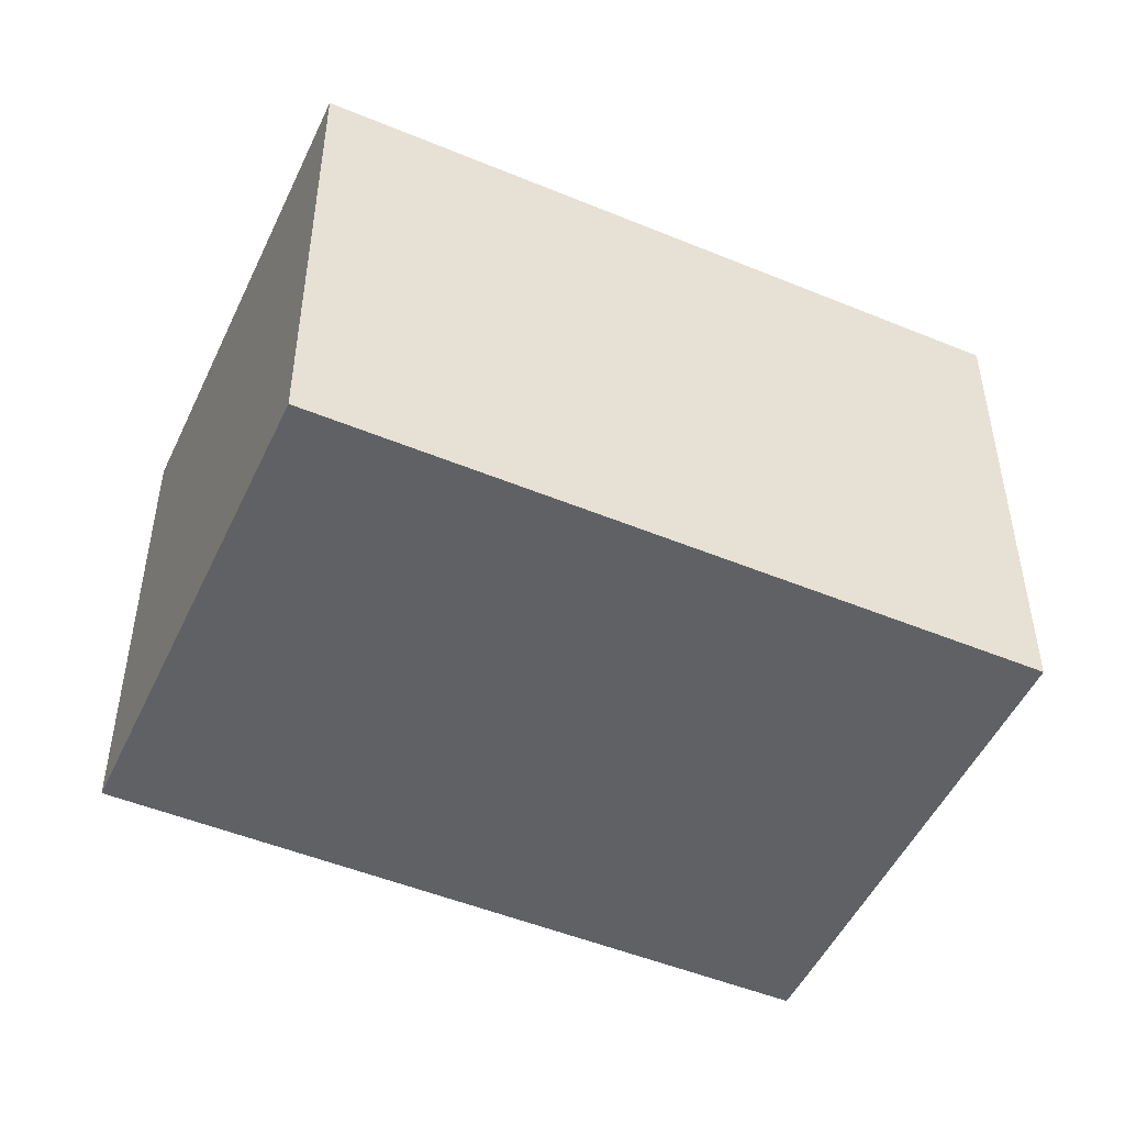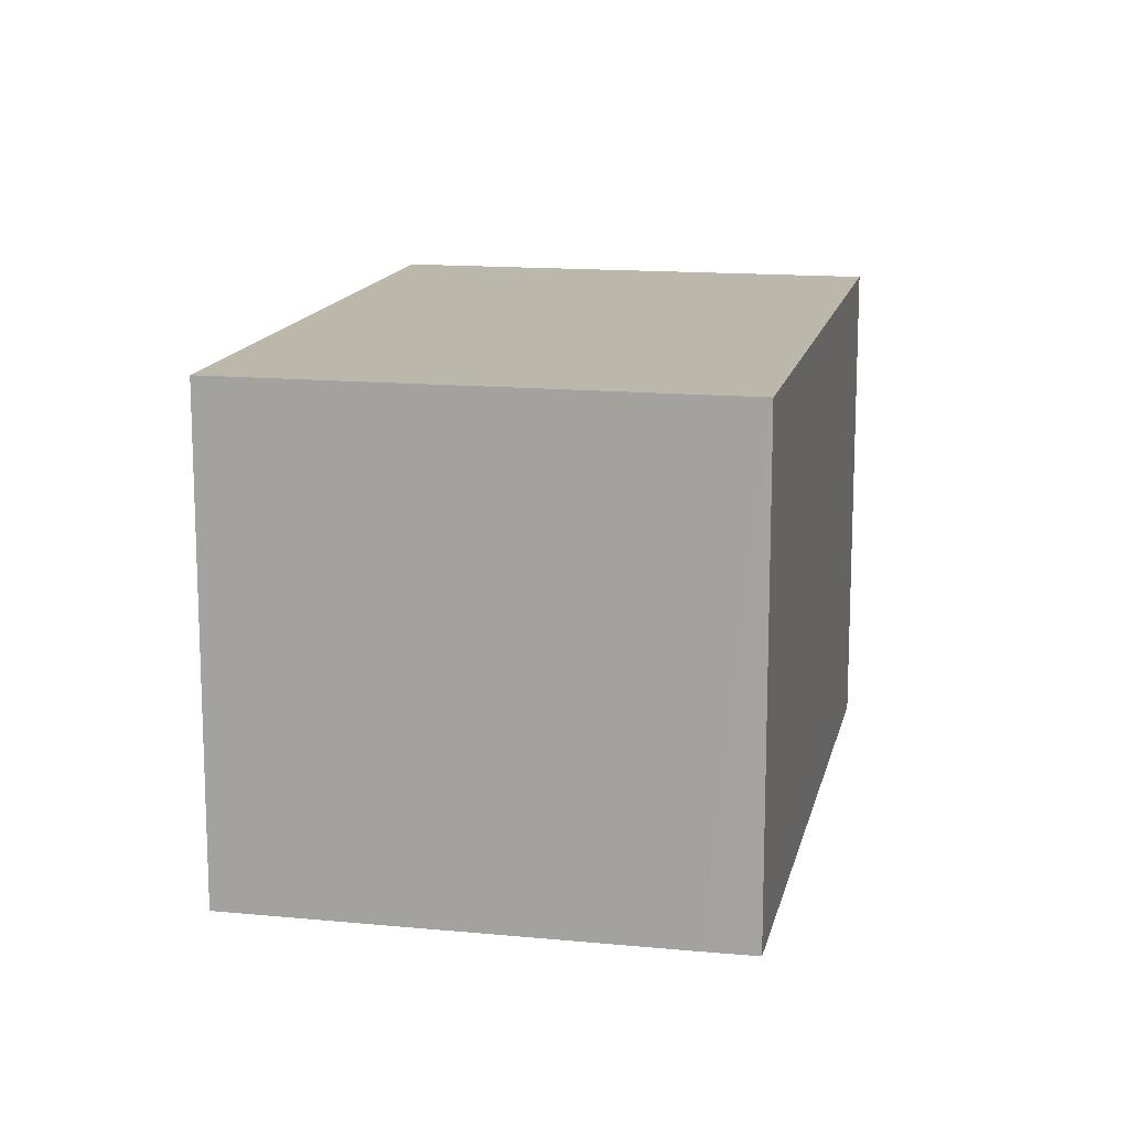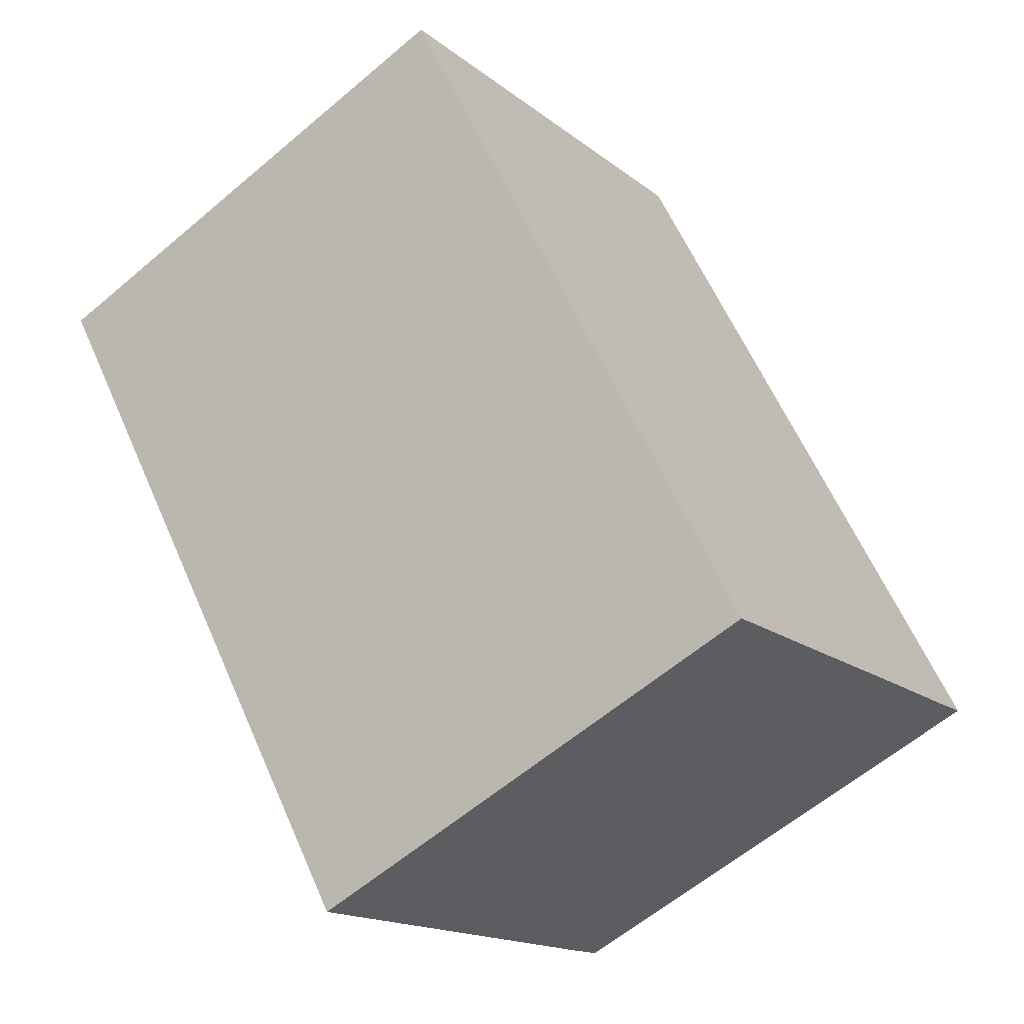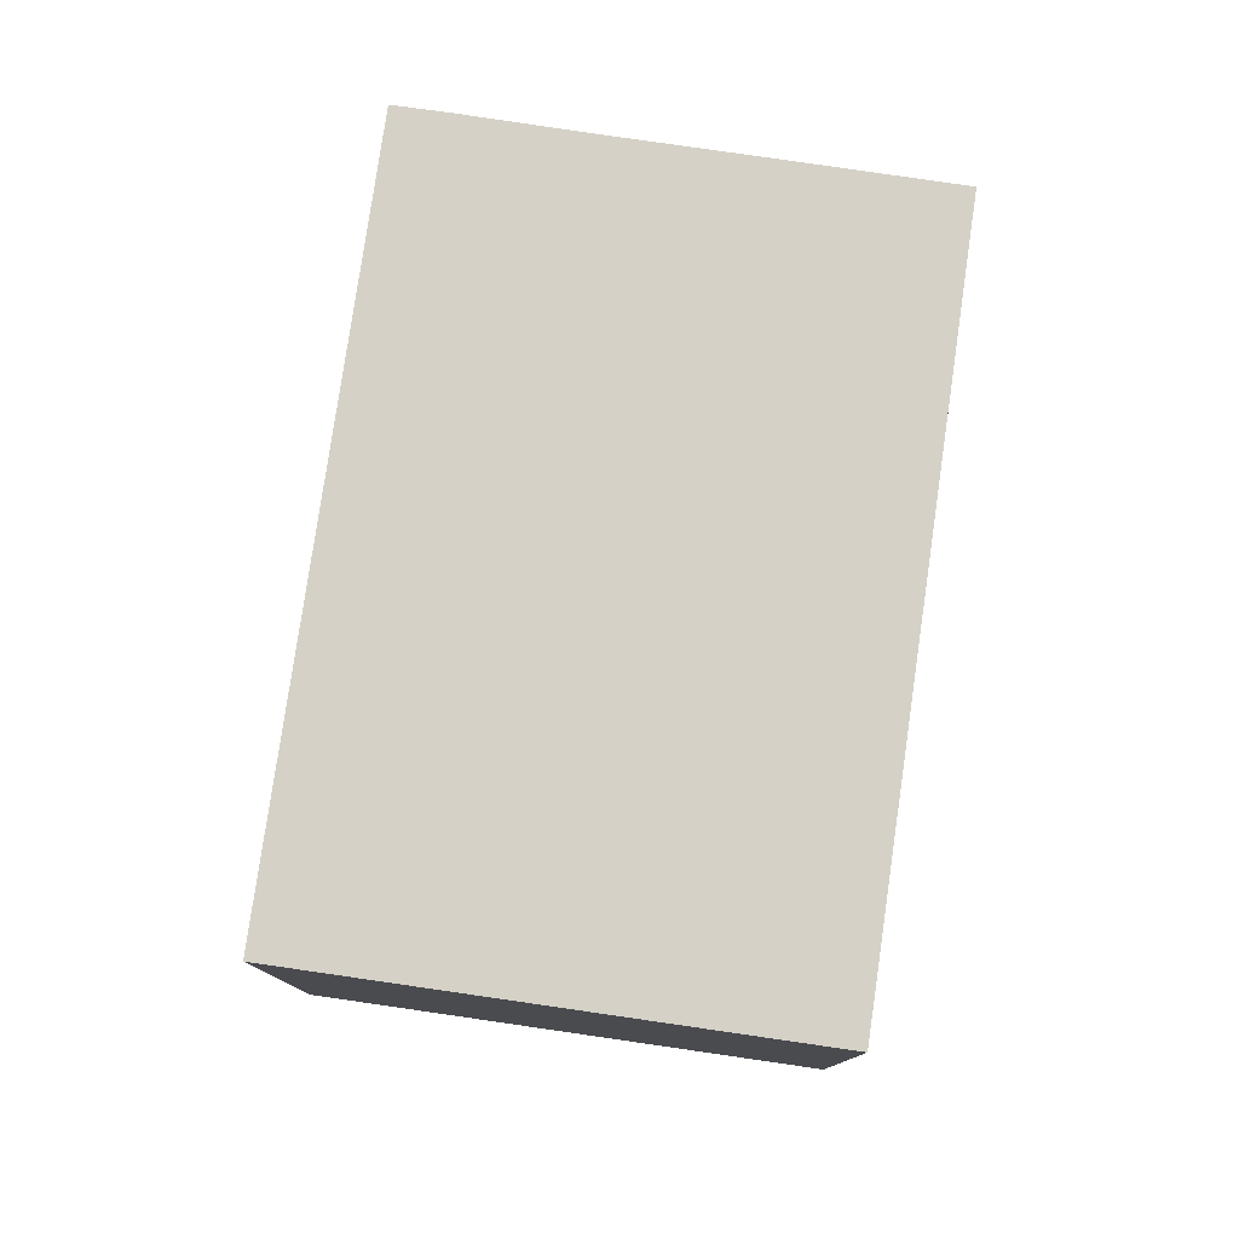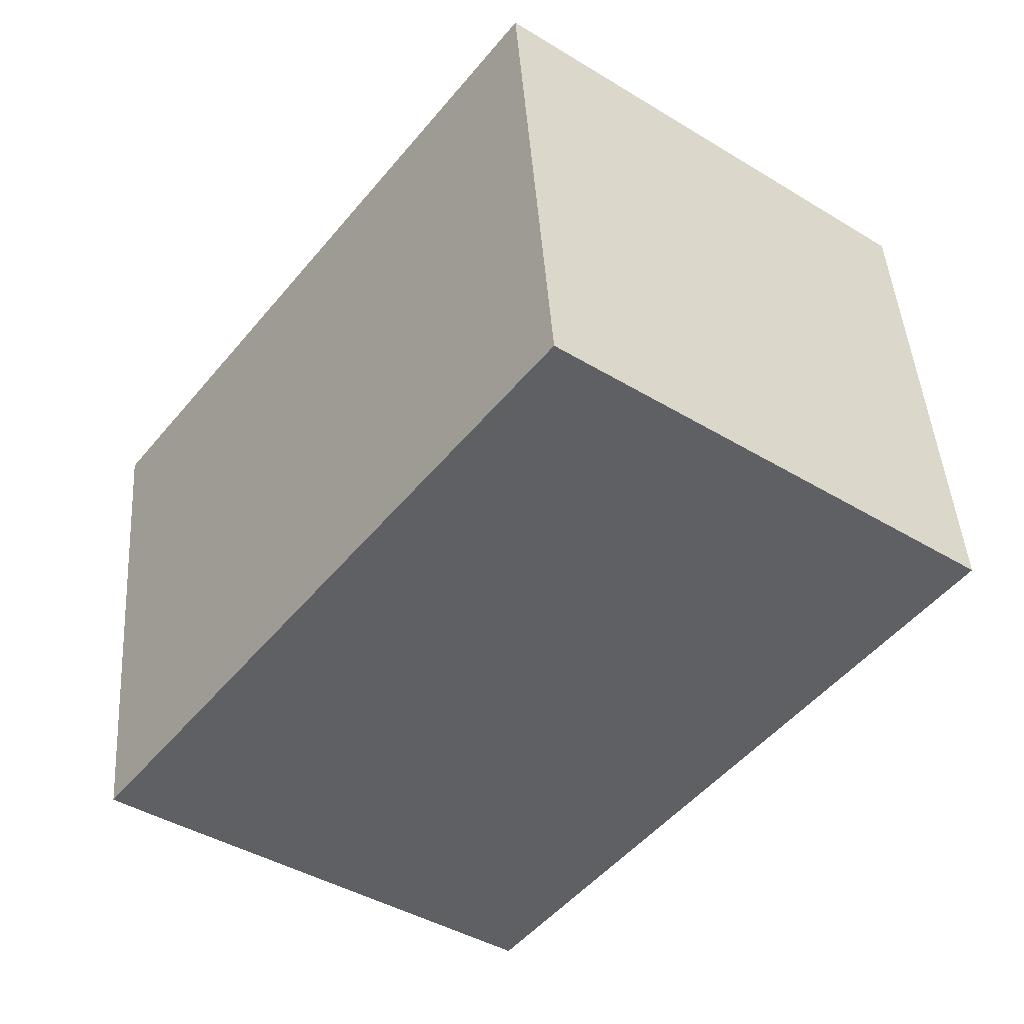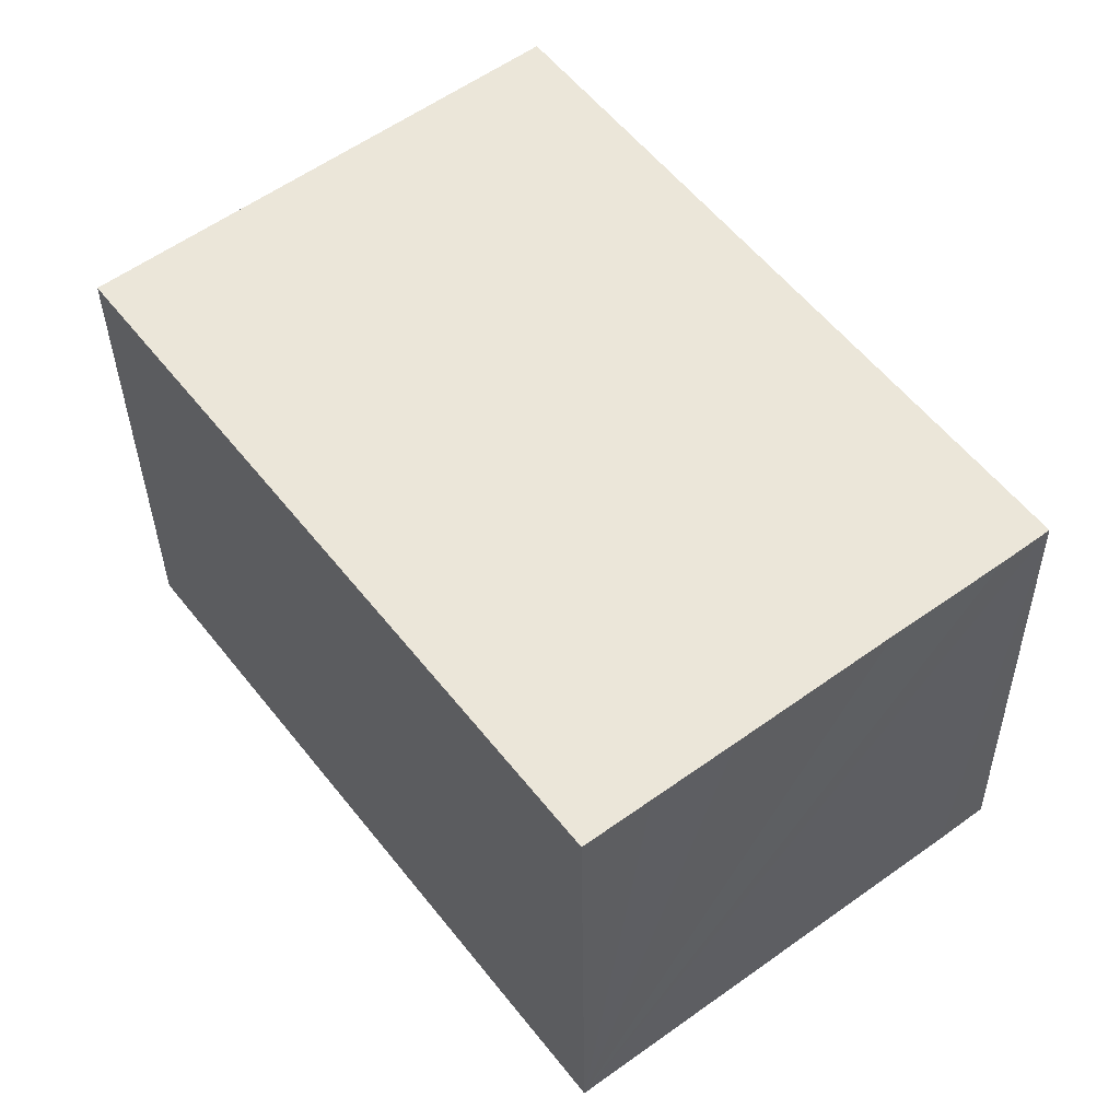
<metadata>
{"format":"obj","ext":"obj","renderer":"f3d","projection":"perspective","resolution":1024,"background":"white","views":[{"elev":-49.7,"azim":102.7,"up":"+Y"},{"elev":14.3,"azim":-131.0,"up":"+Y"},{"elev":-60.4,"azim":131.0,"up":"+Z"},{"elev":79.3,"azim":45.4,"up":"+Y"},{"elev":44.9,"azim":-3.8,"up":"+Z"},{"elev":-34.3,"azim":-179.3,"up":"+Z"}]}
</metadata>
<code>
v  5.042 7.18 -3.805
v  12.33 7.18 4.07
v  5.872 7.18 -4.431
v  4.791 7.18 -3.616
v  4.025 7.18 -3.039
v  2.195 7.18 -1.653
v  2.059 7.18 -1.55
v  0.621 7.18 -0.478
v  0 7.18 4.396e-16
v  6.454 7.18 8.527
v  5.872 2.713e-16 -4.431
v  0.621 2.927e-17 -0.478
v  0 0 0
v  5.042 2.33e-16 -3.805
v  4.791 2.214e-16 -3.616
v  4.025 1.861e-16 -3.039
v  2.195 1.012e-16 -1.653
v  2.059 9.491e-17 -1.55
v  6.454 -5.221e-16 8.527
v  12.33 -2.492e-16 4.07
g defaultobject
f 1 2 3
f 2 1 4
f 2 4 5
f 2 5 6
f 2 6 7
f 2 7 8
f 2 8 9
f 2 9 10
f 11 1 3
f 1 11 4
f 4 11 5
f 5 11 6
f 6 11 7
f 7 11 8
f 8 11 9
f 9 11 12
f 9 12 13
f 12 11 14
f 12 14 15
f 12 15 16
f 12 16 17
f 12 17 18
f 13 10 9
f 10 13 19
f 19 2 10
f 2 19 20
f 20 3 2
f 3 20 11
f 12 19 13
f 19 12 20
f 20 12 18
f 20 18 17
f 20 17 16
f 20 16 15
f 20 15 14
f 20 14 11

</code>
